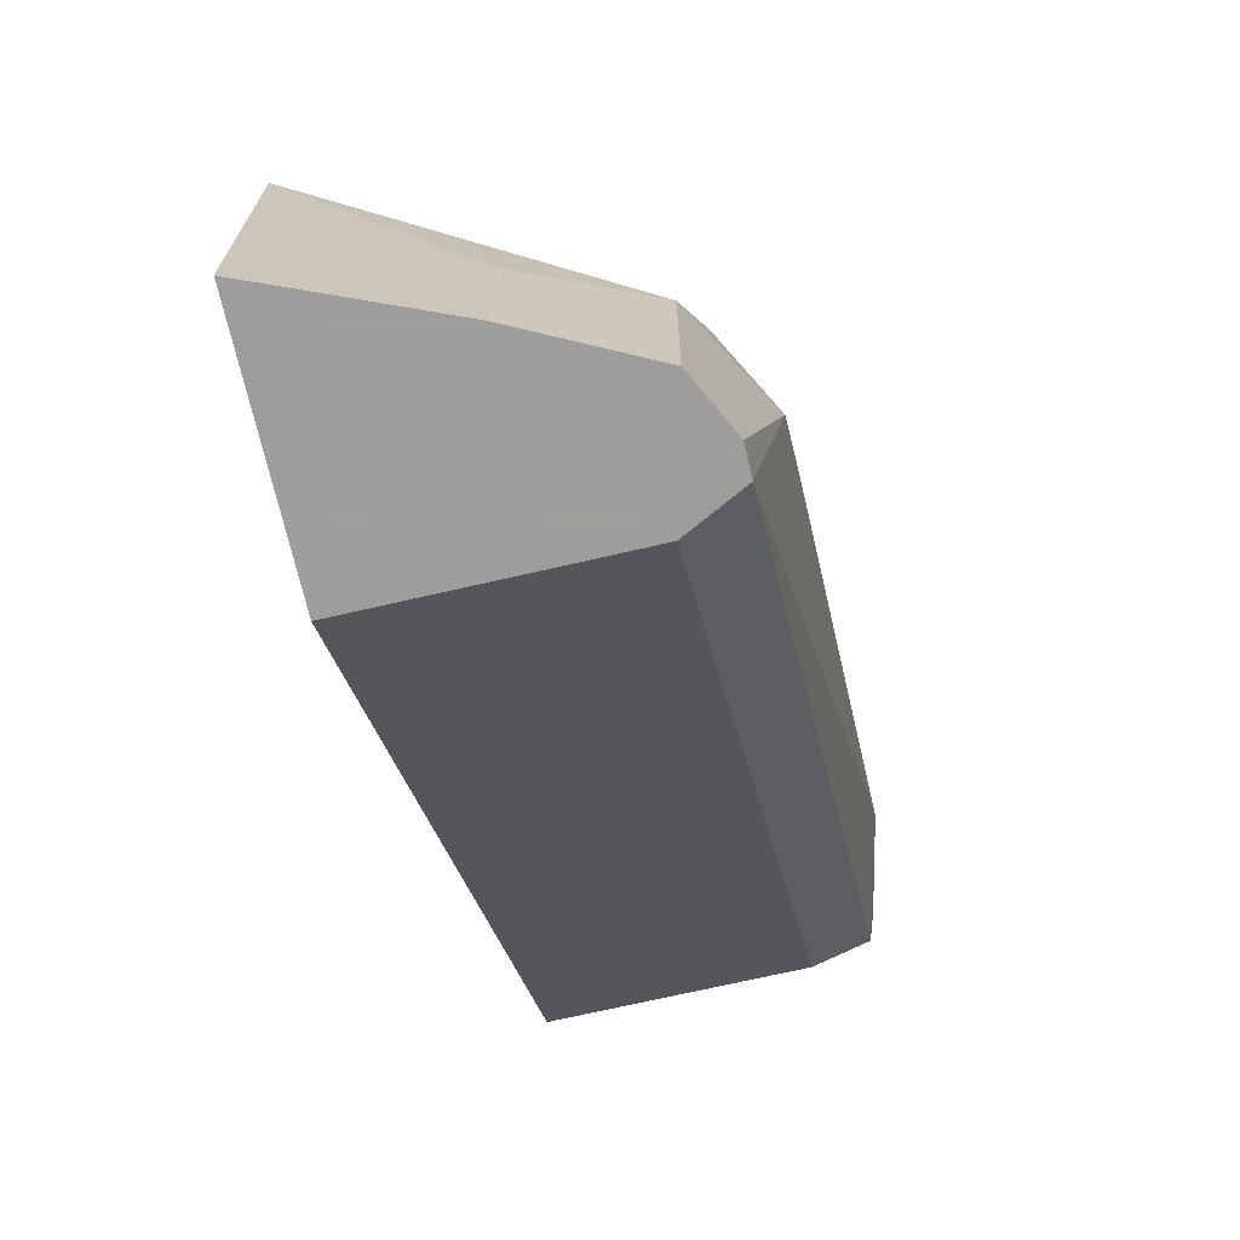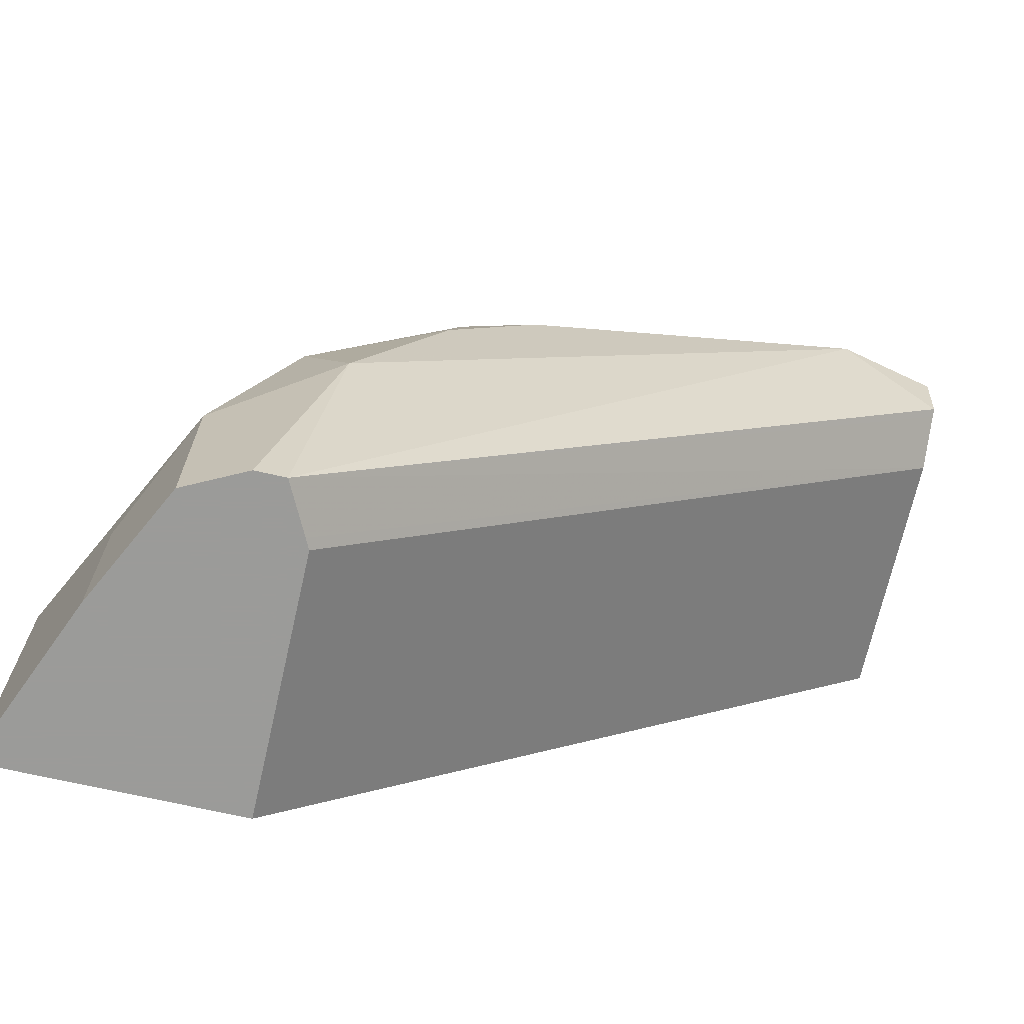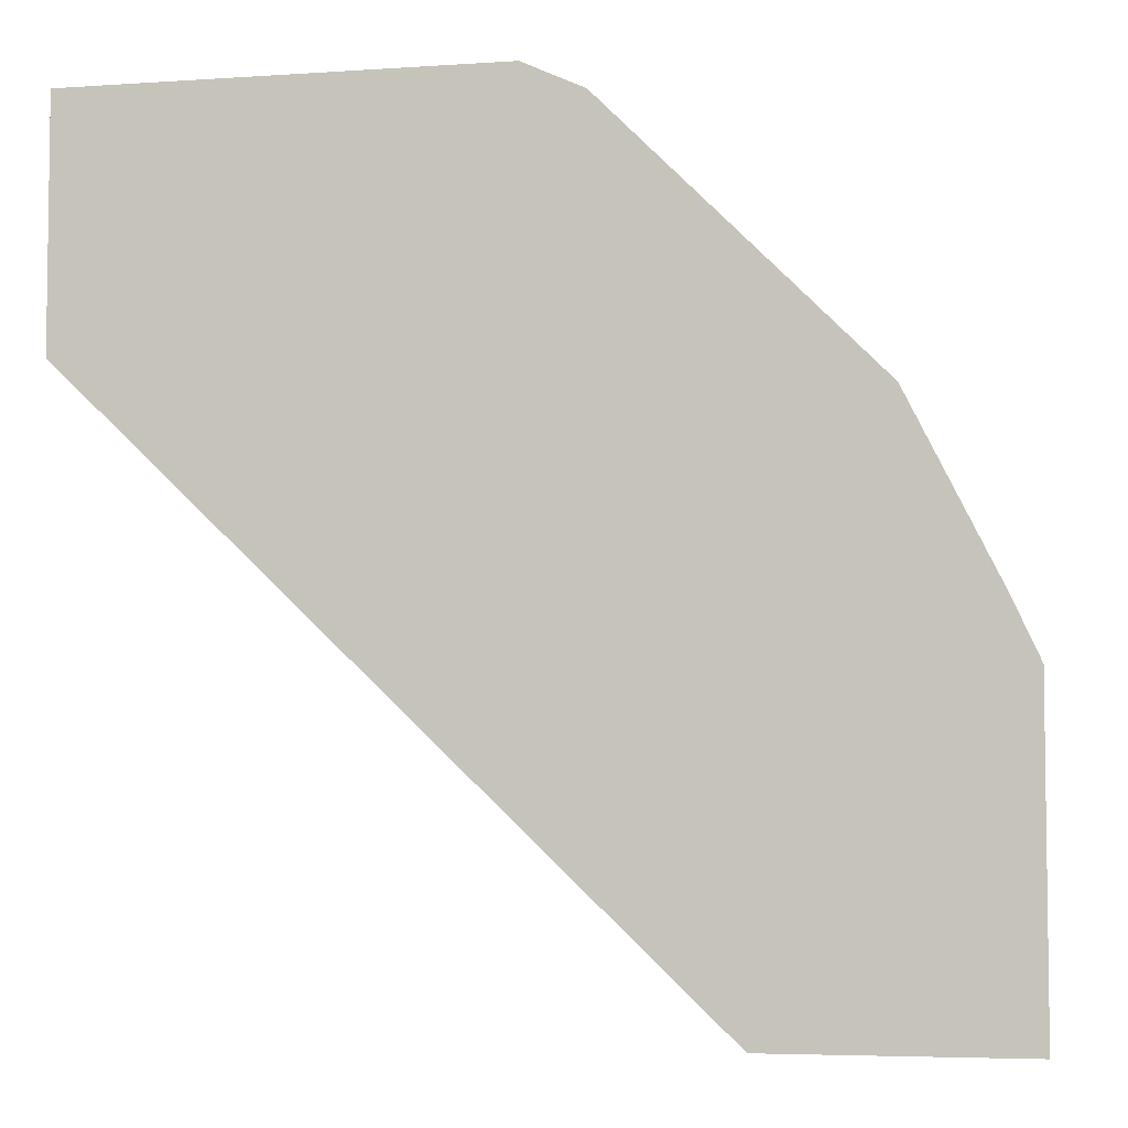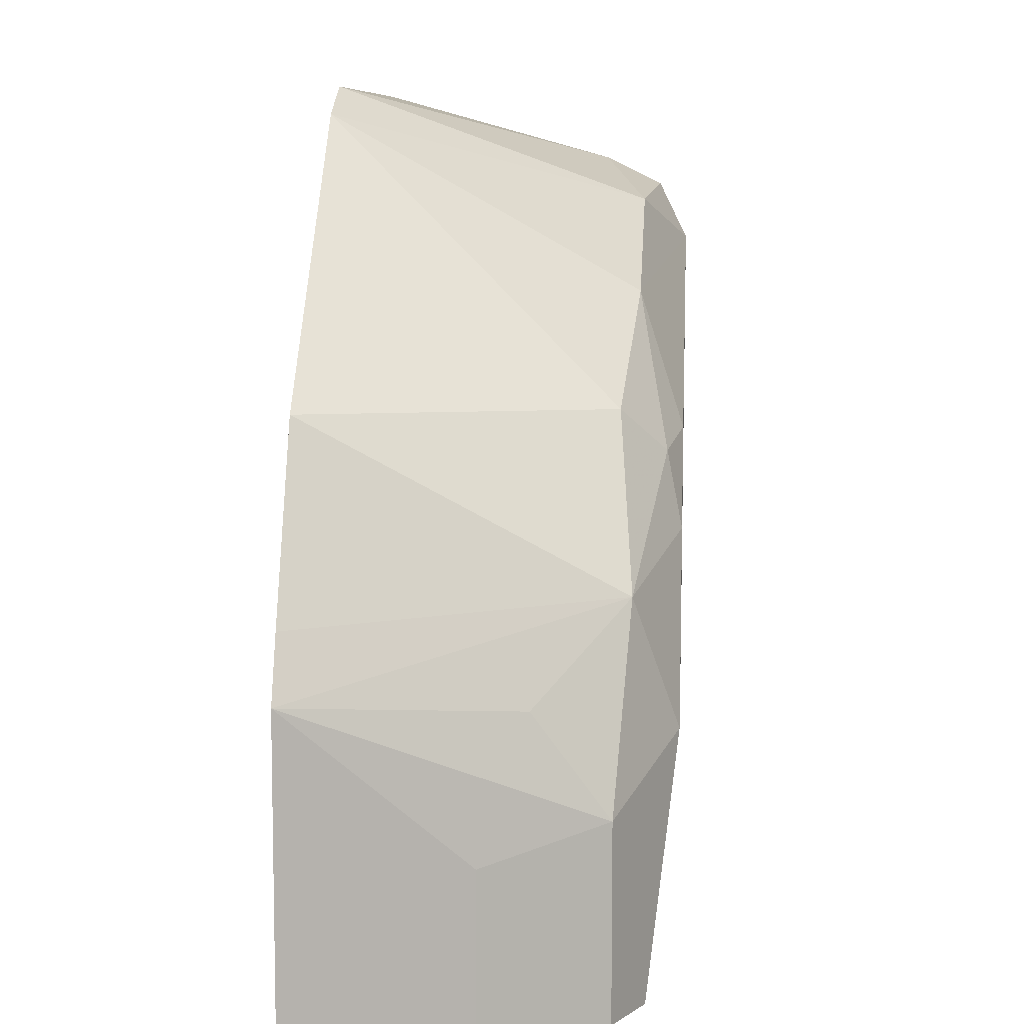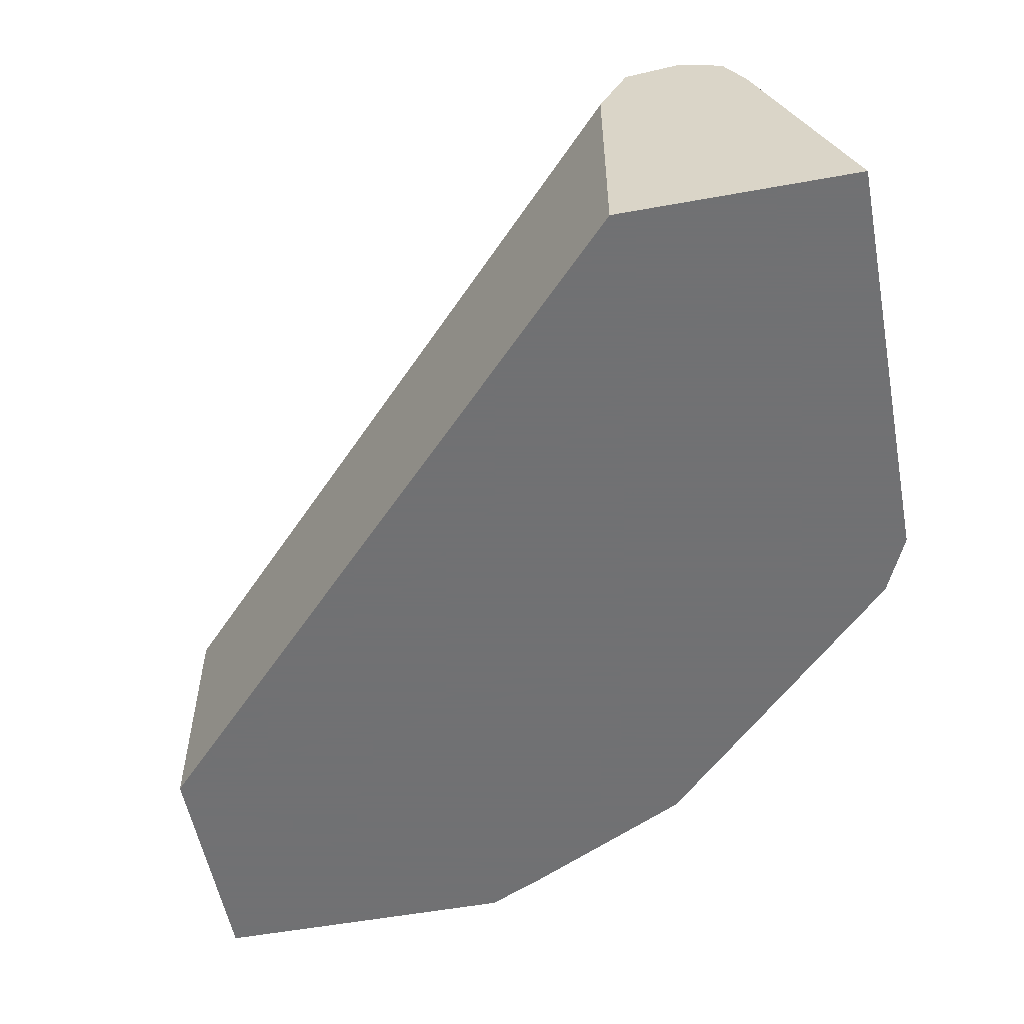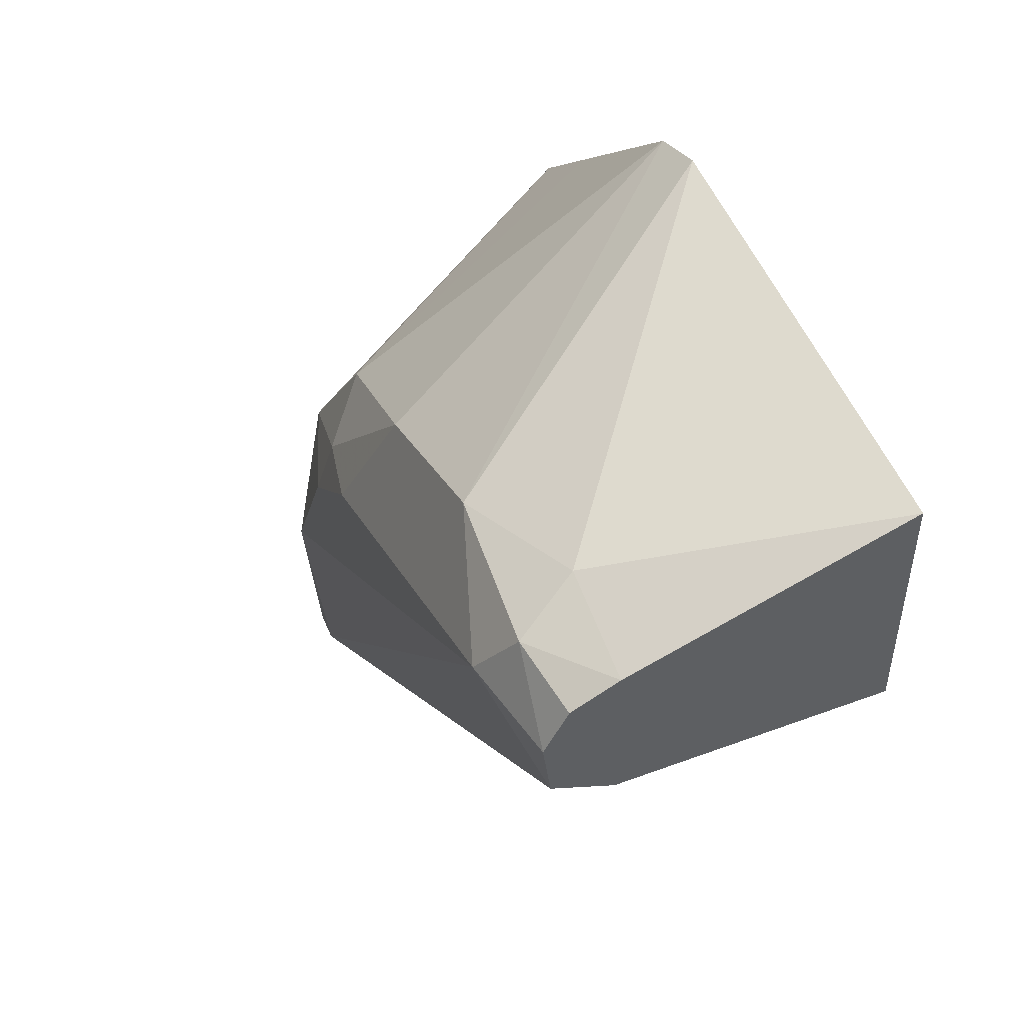
<metadata>
{"format":"obj","ext":"obj","renderer":"f3d","projection":"perspective","resolution":1024,"background":"white","views":[{"elev":-70.7,"azim":103.0,"up":"+Z"},{"elev":-69.6,"azim":167.2,"up":"+Z"},{"elev":-5.1,"azim":12.0,"up":"+Z"},{"elev":8.4,"azim":94.2,"up":"+Z"},{"elev":-55.3,"azim":-79.2,"up":"+Y"},{"elev":51.3,"azim":-112.0,"up":"+Z"}]}
</metadata>
<code>
v 0.164 0.8631 -0.01696
v 0.164 0.9224 -0.01696
v 0.2212 0.8631 -0.01696
v 0.01792 0.8631 0.123
v 0.1651 0.9248 -0.01696
v 0.01792 0.9224 0.123
v 0.205 0.9019 -0.01696
v 0.2212 0.8631 0.0572
v 0.01792 0.8631 0.1802
v 0.1708 0.9361 -0.01696
v 0.01792 0.9343 0.1289
v 0.205 0.9019 0.0205
v 0.1913 0.9292 -0.01696
v 0.2147 0.8631 0.07125
v 0.1913 0.9292 0.02735
v 0.1947 0.9121 0.05126
v 0.1742 0.9326 0.07175
v 0.041 0.9224 0.164
v 0.01794 0.9224 0.1589
v 0.01792 0.9224 0.1588
v 0.1187 0.8631 0.1802
v 0.164 0.9429 0.04101
v 0.1776 0.9361 -0.01696
v 0.01792 0.9361 0.1298
v 0.041 0.9429 0.1435
v 0.1942 0.8631 0.1122
v 0.1879 0.9258 0.04443
v 0.1435 0.9429 0.08198
v 0.1401 0.9395 0.09906
v 0.1503 0.9292 0.1093
v 0.07176 0.9326 0.1537
v 0.03417 0.9361 0.1571
v 0.01792 0.9326 0.1537
v 0.1327 0.8631 0.1737
v 0.01792 0.9378 0.1435
v 0.01794 0.9378 0.1435
v 0.1127 0.9326 0.1332
v 0.123 0.9429 0.1025
v 0.1737 0.8631 0.1327
f 18 31 32
f 17 30 26
f 17 29 30
f 18 32 19
f 17 28 29
f 17 22 28
f 16 27 17
f 13 23 22
f 15 27 16
f 15 17 27
f 14 17 26
f 13 22 15
f 10 25 22
f 18 21 31
f 10 24 25
f 15 22 17
f 19 32 33
f 29 37 30
f 21 34 31
f 10 11 24
f 31 34 37
f 30 34 39
f 30 37 34
f 29 38 37
f 28 38 29
f 26 30 39
f 25 37 38
f 25 31 37
f 25 32 31
f 25 36 32
f 25 35 36
f 24 35 25
f 22 38 28
f 22 25 38
f 19 33 20
f 10 22 23
f 1 7 3
f 9 19 20
f 1 4 6
f 1 9 4
f 1 21 9
f 1 34 21
f 1 39 34
f 1 26 39
f 1 14 26
f 1 8 14
f 1 3 8
f 1 13 7
f 1 23 13
f 1 10 23
f 1 5 10
f 1 2 5
f 32 36 33
f 1 6 2
f 9 21 18
f 2 6 5
f 3 12 8
f 9 18 19
f 8 17 14
f 8 16 17
f 8 15 16
f 8 12 15
f 7 15 12
f 7 13 15
f 6 11 10
f 5 6 10
f 4 11 6
f 4 24 11
f 4 35 24
f 4 33 35
f 4 20 33
f 4 9 20
f 3 7 12
f 33 36 35

</code>
